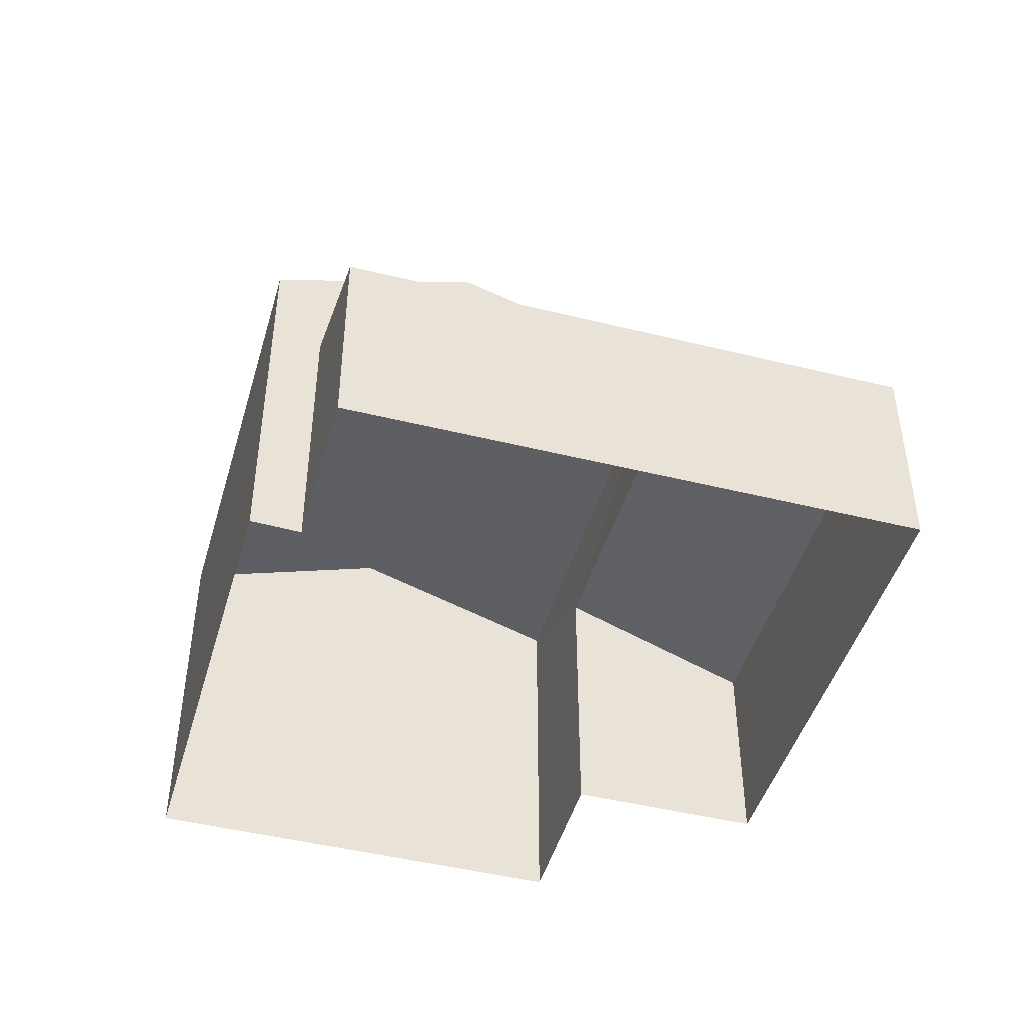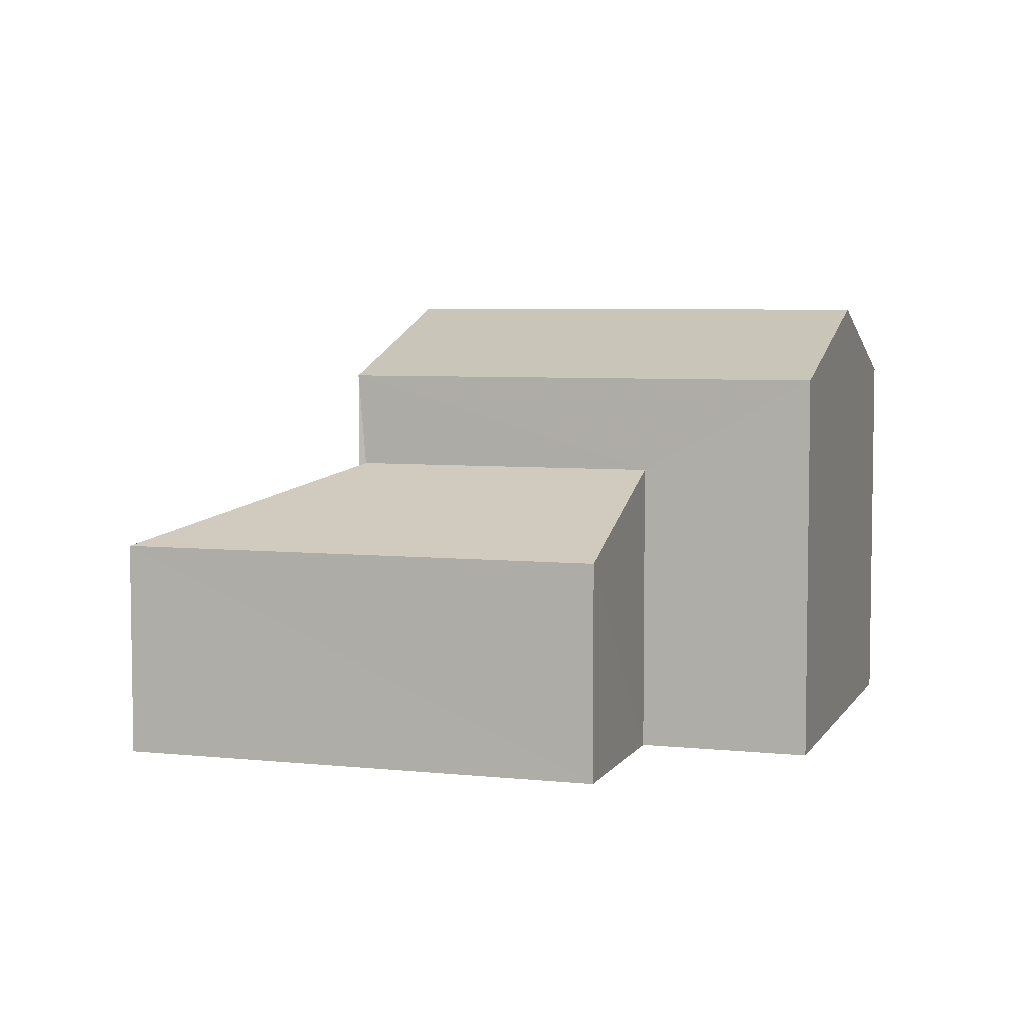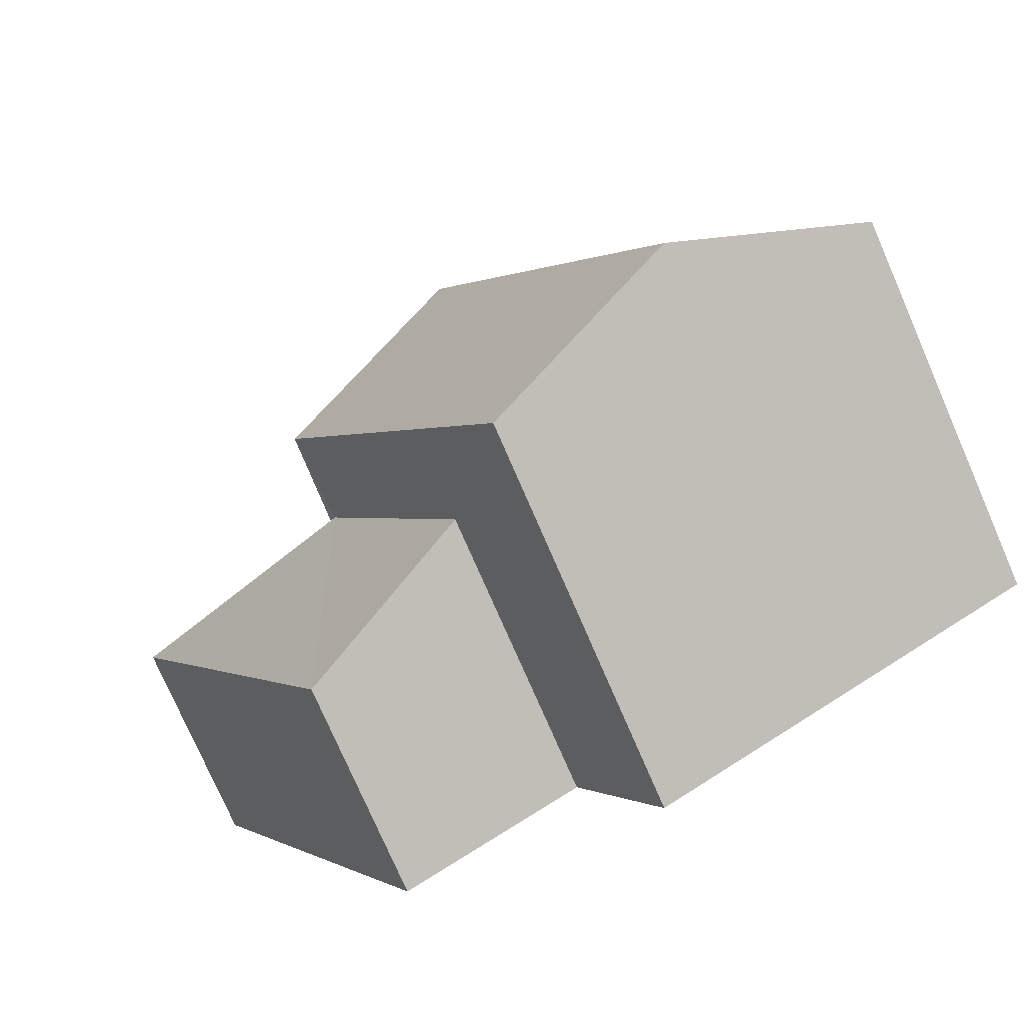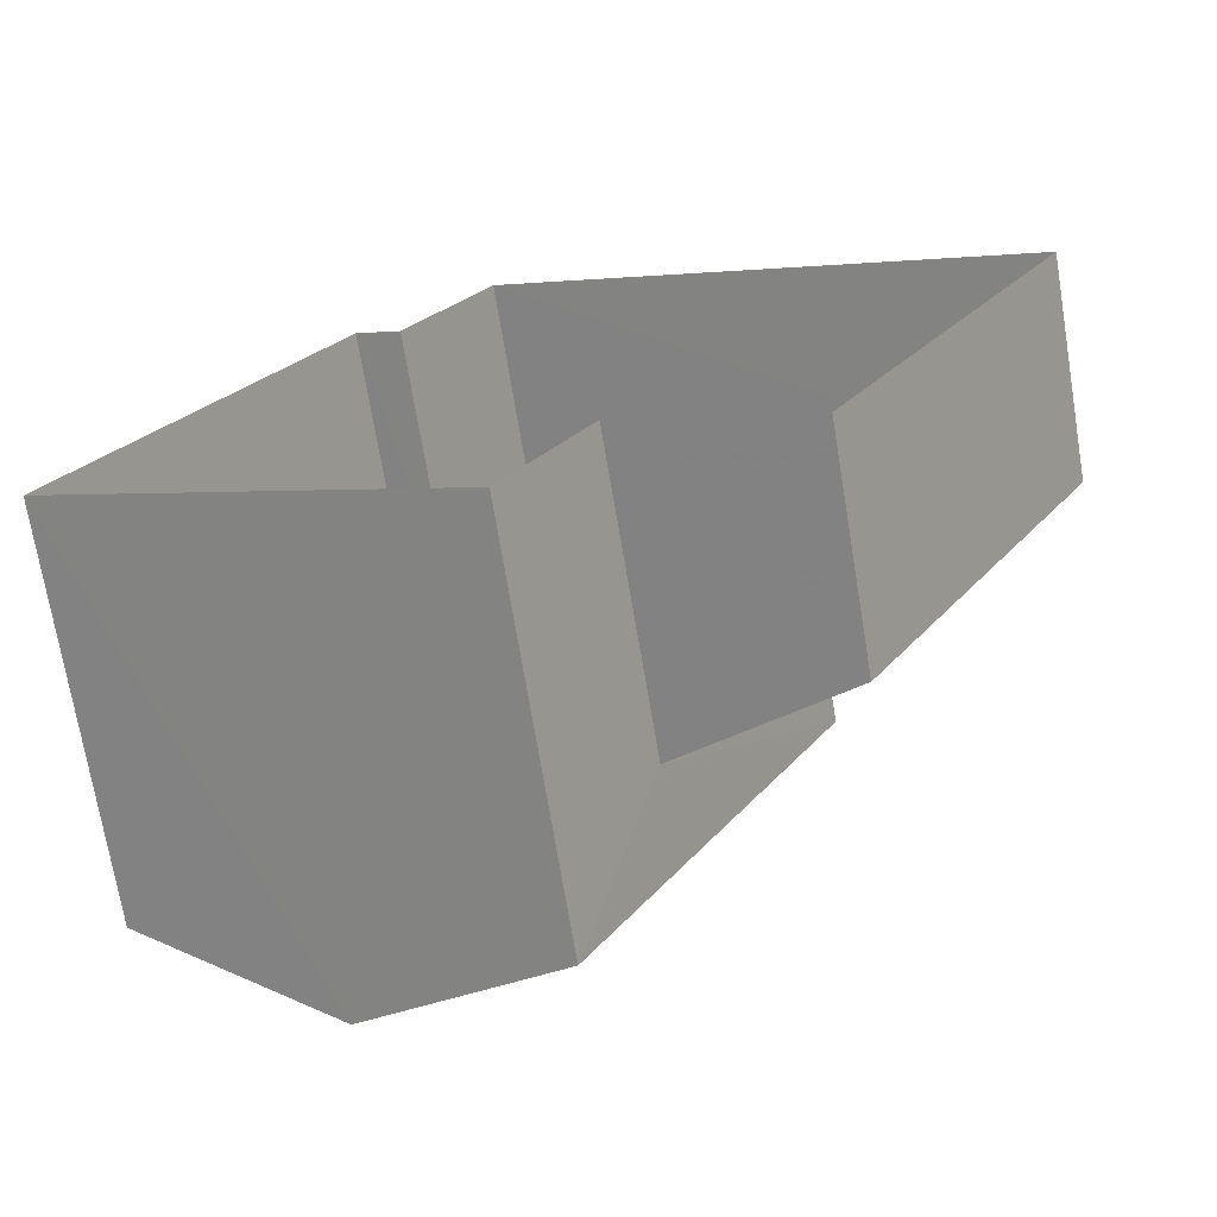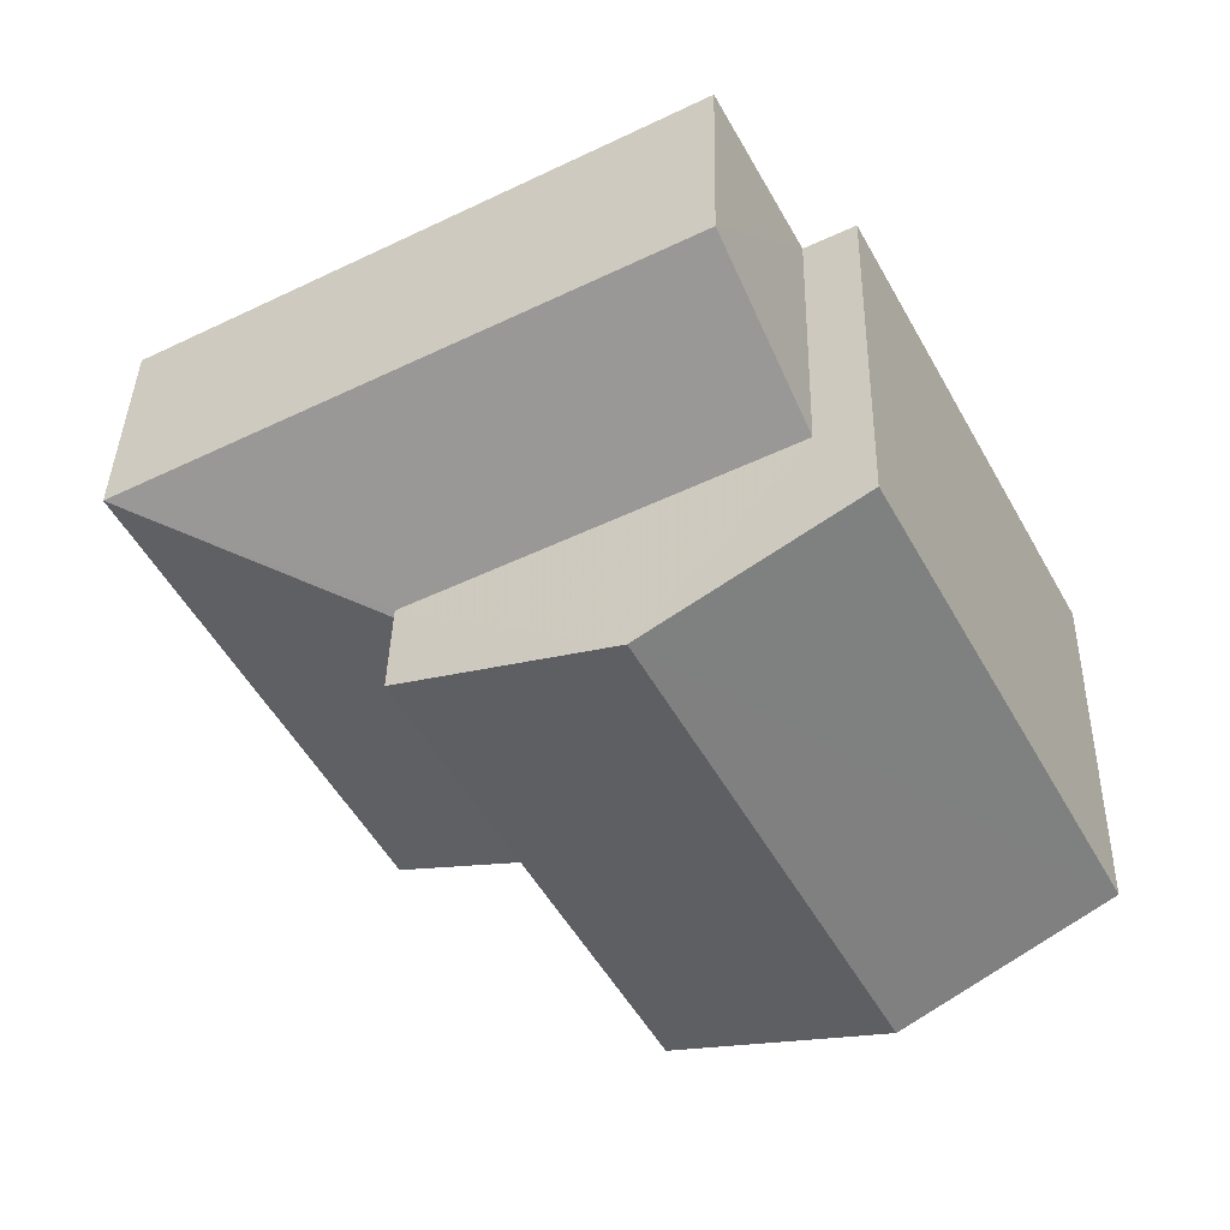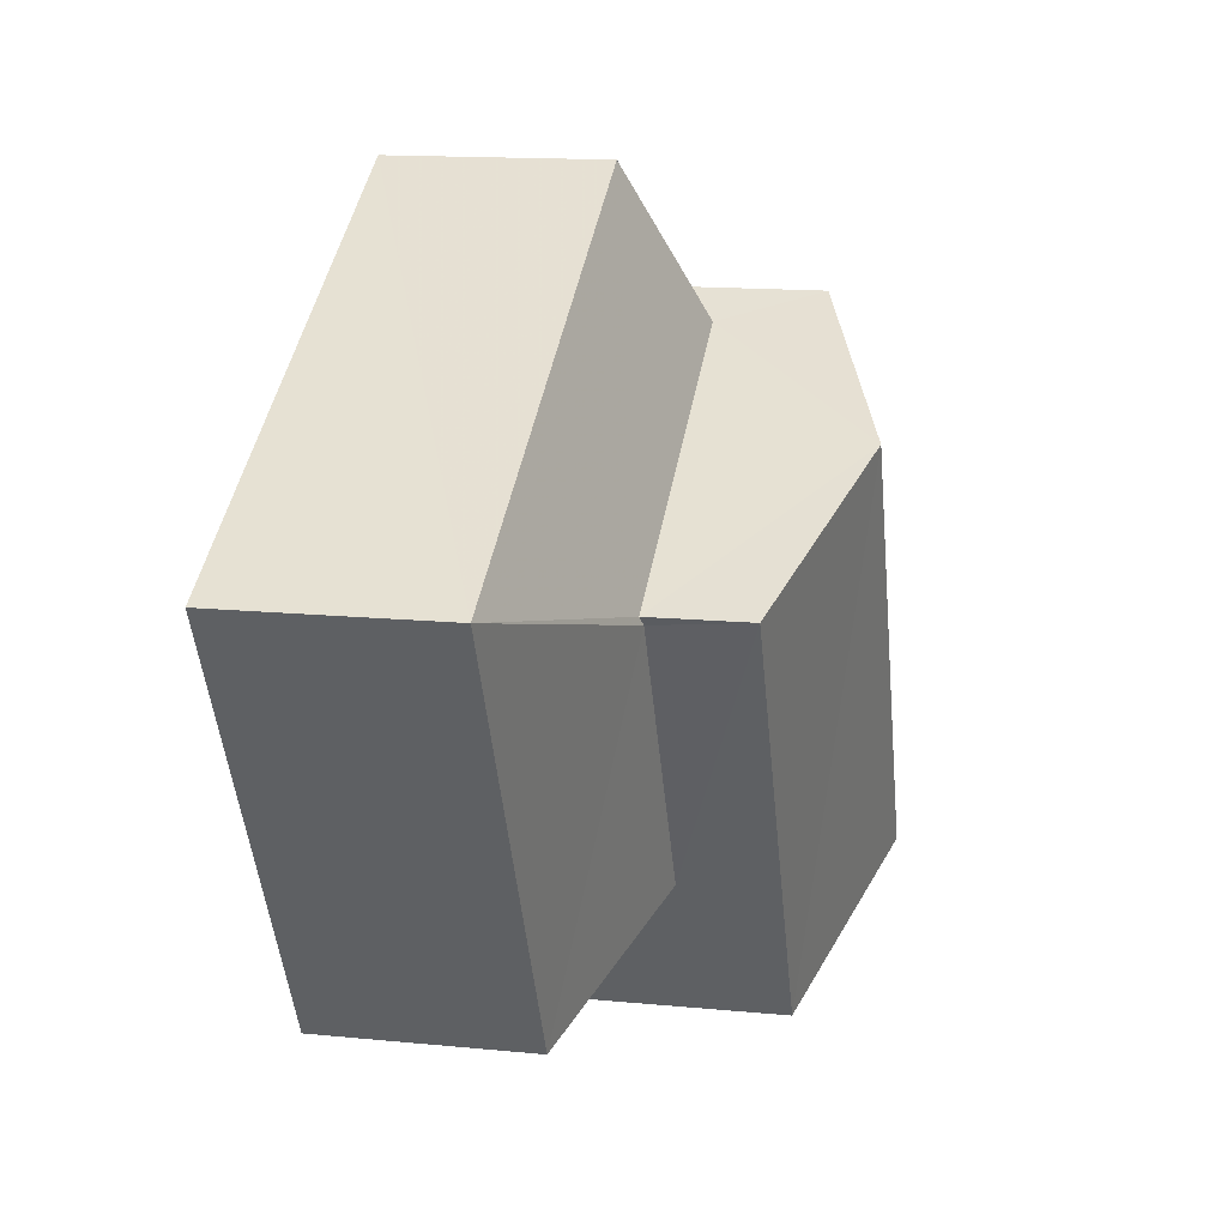
<metadata>
{"format":"obj","ext":"obj","renderer":"f3d","projection":"perspective","resolution":1024,"background":"white","views":[{"elev":-45.8,"azim":-167.6,"up":"+Z"},{"elev":5.4,"azim":-43.6,"up":"+Z"},{"elev":-77.7,"azim":23.6,"up":"+Y"},{"elev":-72.0,"azim":-170.4,"up":"+Y"},{"elev":39.0,"azim":1.6,"up":"+Y"},{"elev":14.7,"azim":-78.3,"up":"+Y"}]}
</metadata>
<code>
v -3.179e+05 4.334e+04 29.29
v -3.179e+05 4.333e+04 29.28
v -3.179e+05 4.334e+04 29.29
v -3.179e+05 4.333e+04 29.28
v -3.179e+05 4.333e+04 29.29
v -3.179e+05 4.334e+04 29.29
v -3.179e+05 4.333e+04 29.29
v -3.179e+05 4.333e+04 29.29
v -3.179e+05 4.333e+04 31.83
v -3.179e+05 4.333e+04 32.73
v -3.179e+05 4.333e+04 31.84
v -3.179e+05 4.333e+04 32.73
v -3.179e+05 4.333e+04 34.71
v -3.179e+05 4.333e+04 33.85
v -3.179e+05 4.333e+04 34.7
v -3.179e+05 4.333e+04 33.86
v -3.179e+05 4.333e+04 33.85
v -3.179e+05 4.334e+04 33.86
v -3.179e+05 4.333e+04 32.69
v -3.179e+05 4.334e+04 31.83
v -3.179e+05 4.334e+04 32.69
f 1 2 3
f 2 4 5
f 6 3 7
f 7 5 8
f 3 2 5
f 3 5 7
f 9 10 11
f 9 12 10
f 13 14 15
f 13 16 14
f 17 18 13
f 15 17 13
f 11 19 20
f 20 19 21
f 10 19 11
f 11 6 7
f 11 20 6
f 5 9 8
f 5 12 9
f 21 1 3
f 18 1 21
f 18 21 13
f 21 19 13
f 19 16 13
f 14 4 15
f 4 2 15
f 2 17 15
f 18 17 2
f 1 18 2
f 11 7 8
f 9 11 8
f 5 4 12
f 4 14 12
f 10 16 19
f 12 14 16
f 12 16 10
f 20 21 3
f 6 20 3

</code>
